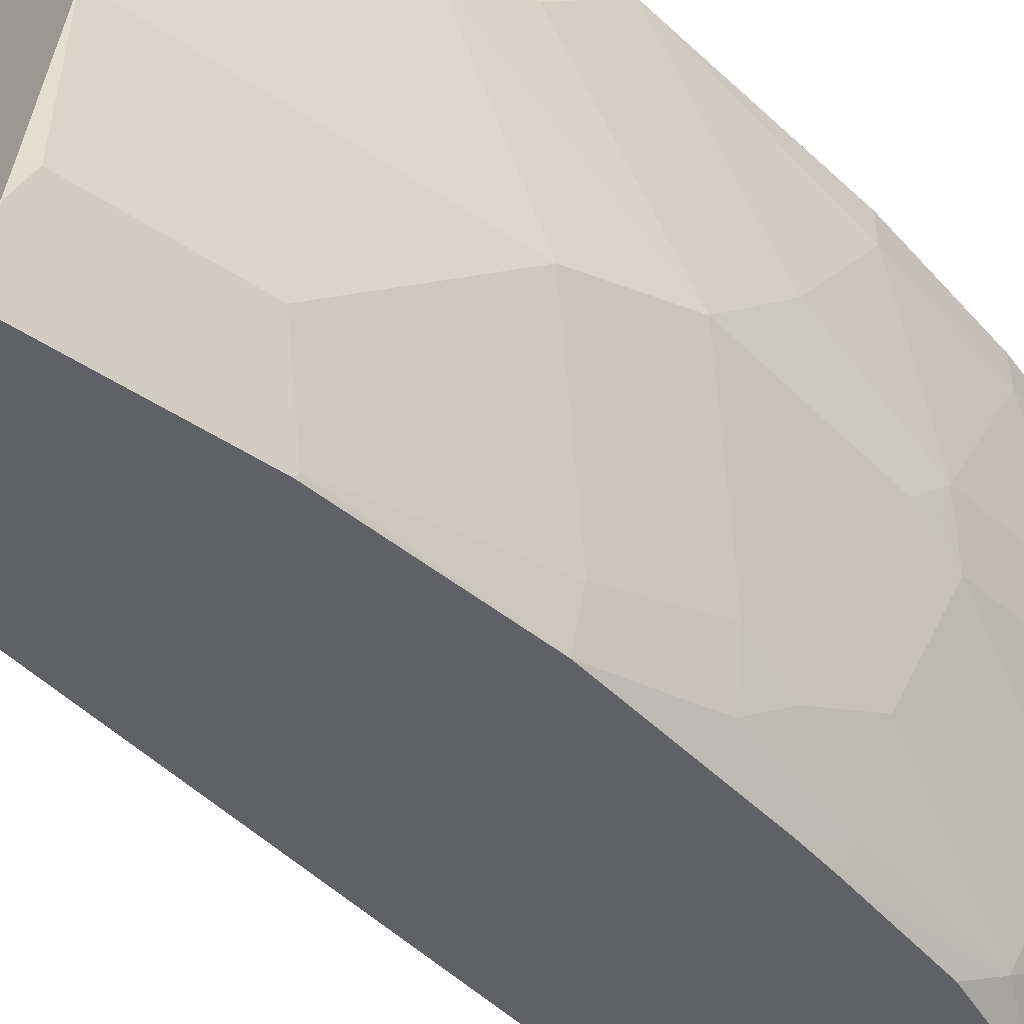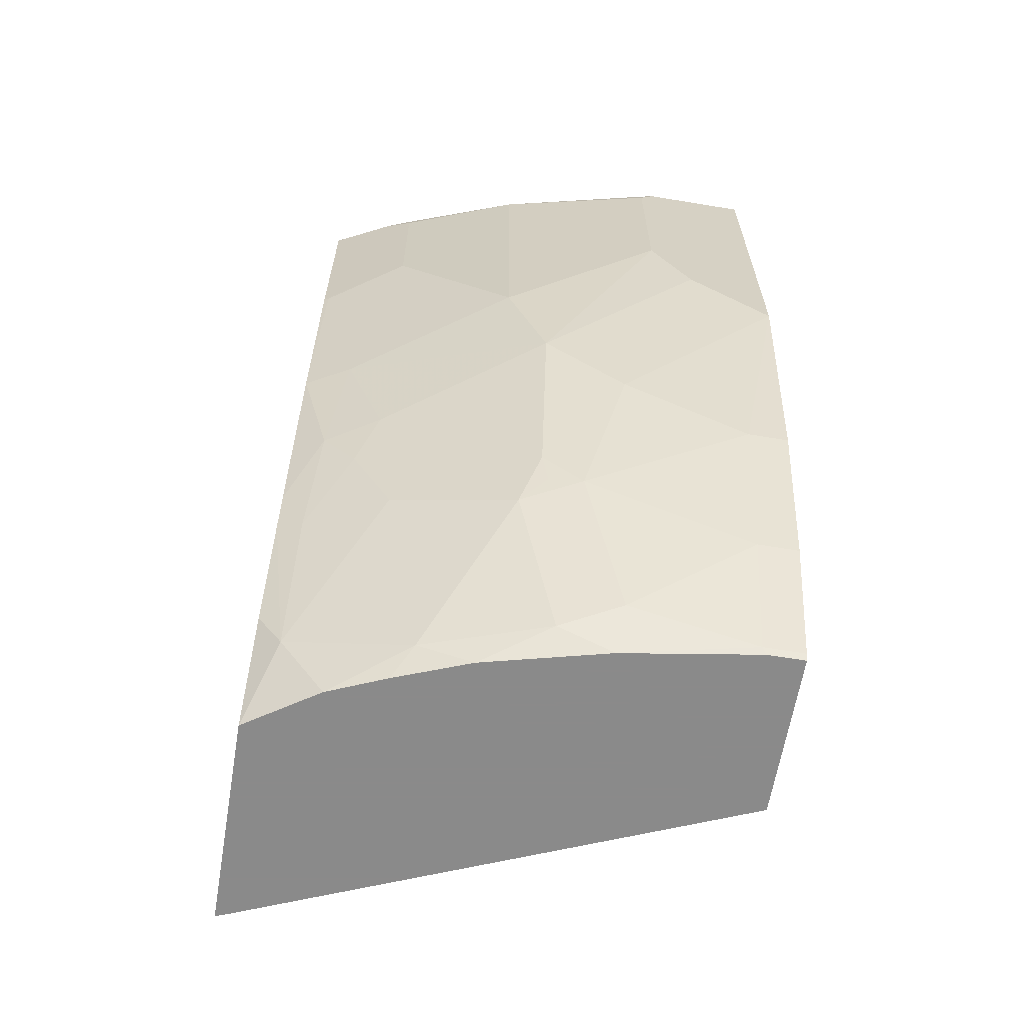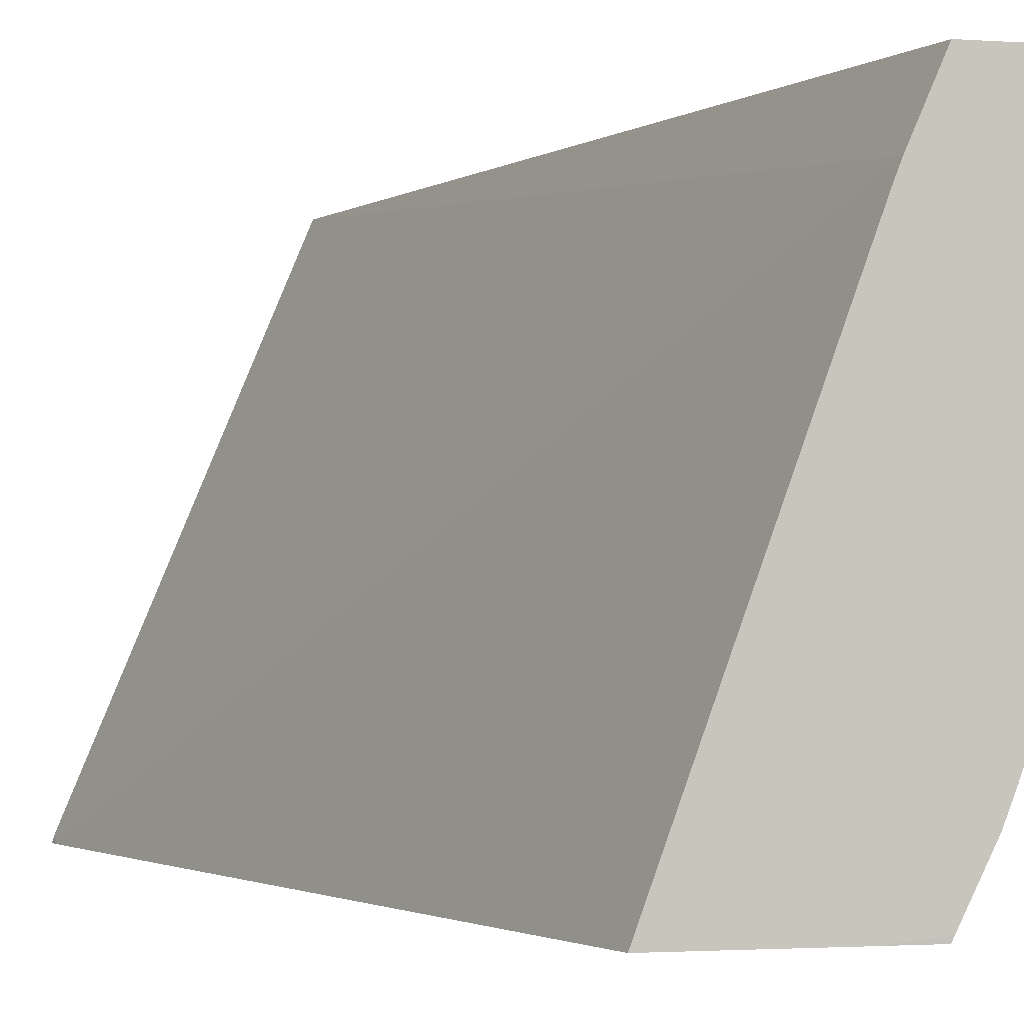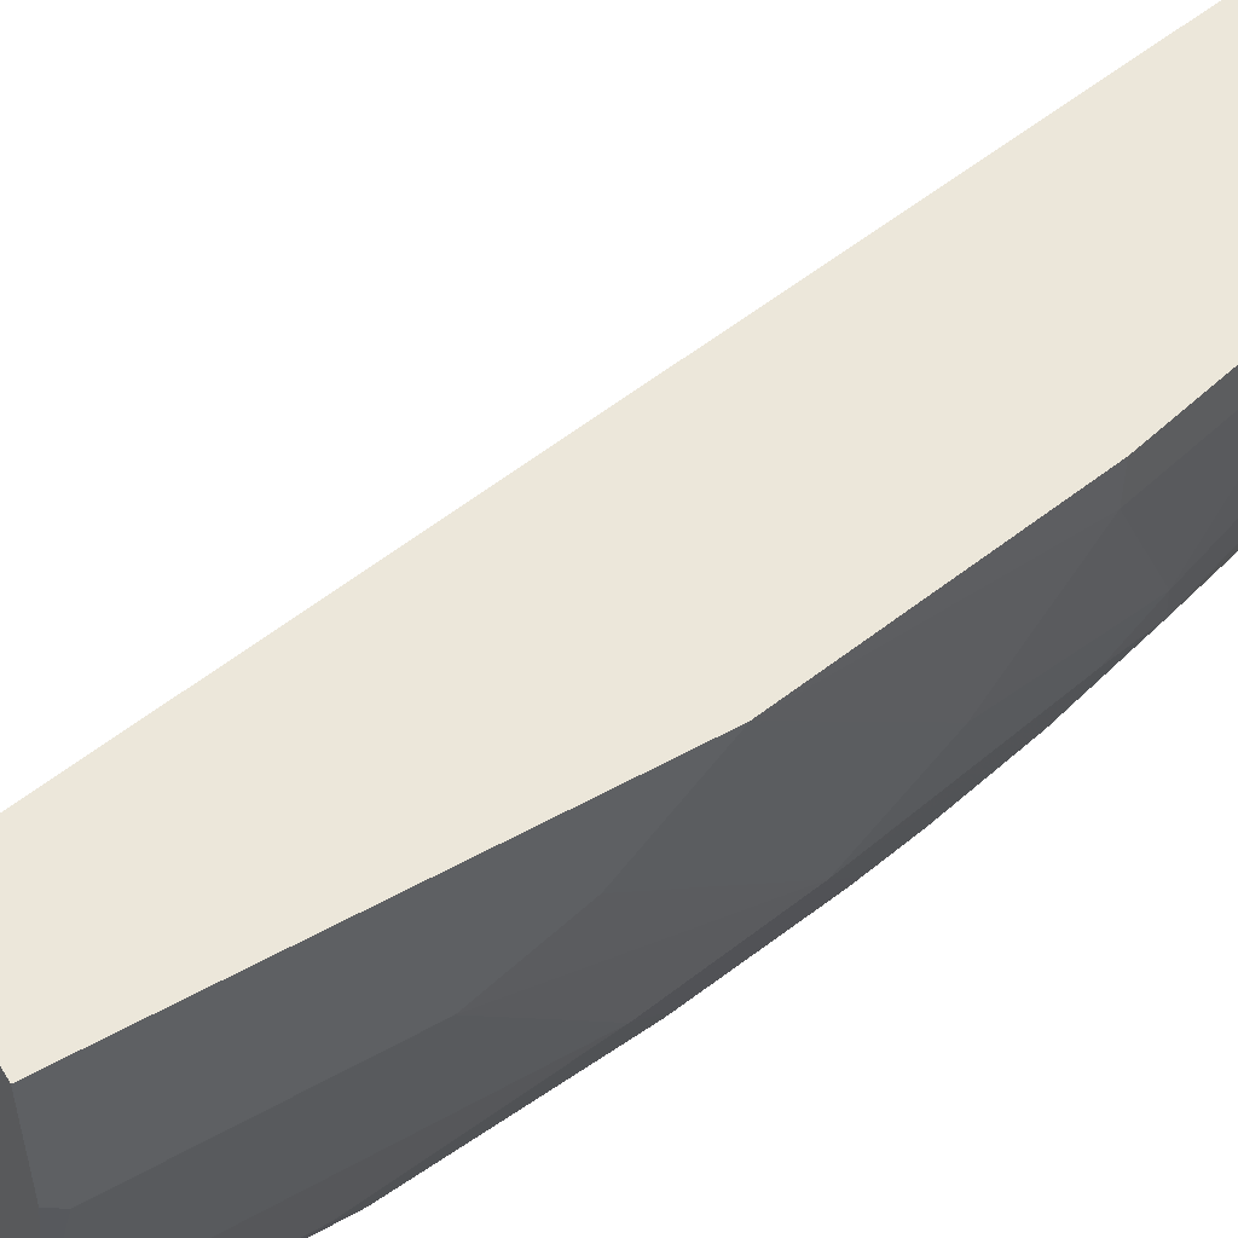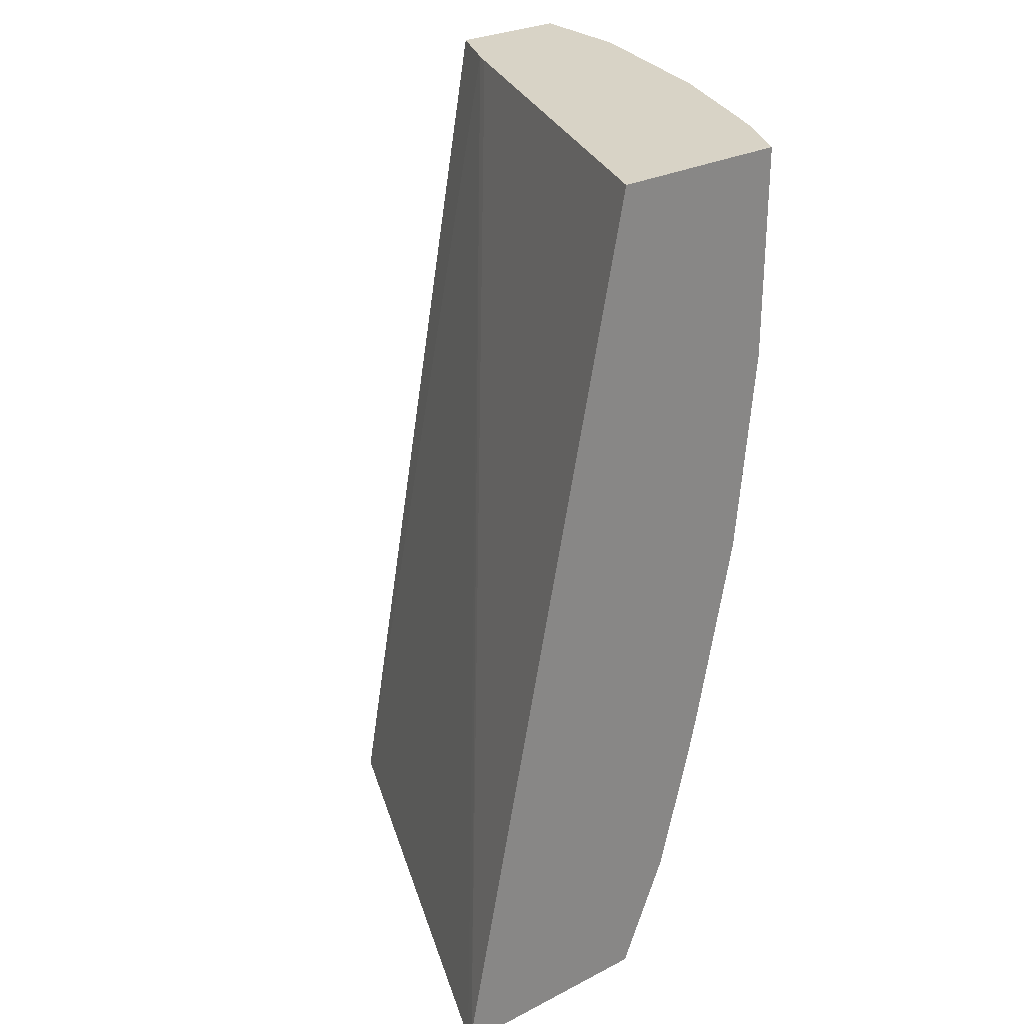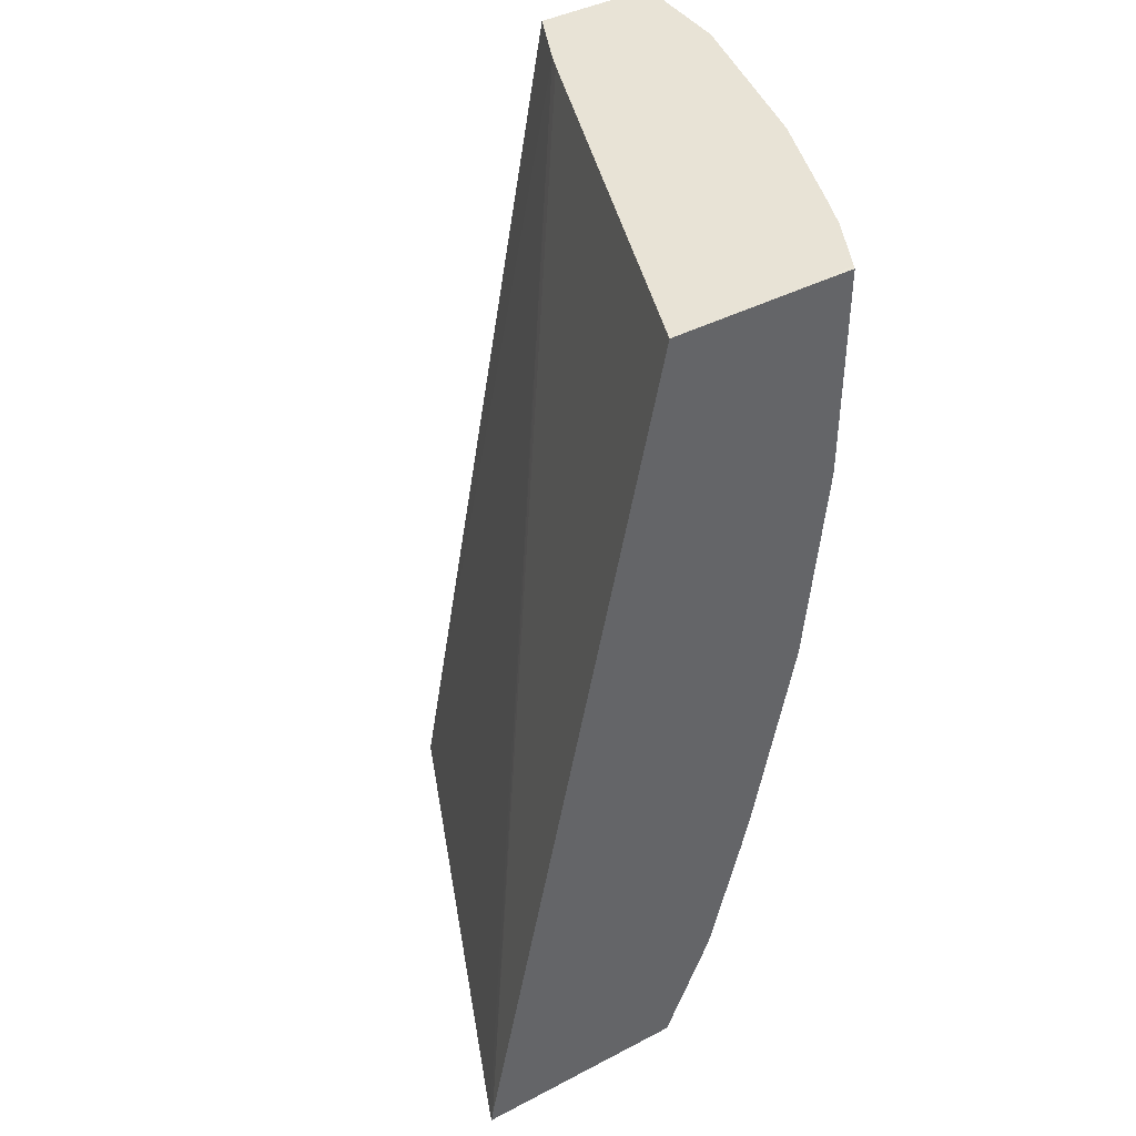
<metadata>
{"format":"obj","ext":"obj","renderer":"f3d","projection":"perspective","resolution":1024,"background":"white","views":[{"elev":-48.6,"azim":-126.3,"up":"+Z"},{"elev":-63.6,"azim":-99.5,"up":"+Y"},{"elev":-1.7,"azim":164.9,"up":"+Z"},{"elev":52.1,"azim":-121.1,"up":"+Z"},{"elev":28.0,"azim":142.2,"up":"+Y"},{"elev":41.9,"azim":147.9,"up":"+Y"}]}
</metadata>
<code>
v -0.4933 -0.3084 -0.02057
v -0.4933 -0.2879 -0.0001035
v -0.4933 -0.2878 -0.04112
v -0.4728 -0.37 -0.1233
v -0.4728 -0.4111 -0.08223
v -0.4933 -0.3289 -0.0001035
v -0.4933 -0.1366 -0.0001035
v -0.4933 -0.2467 -0.06168
v -0.4728 -0.3084 -0.1439
v -0.4317 -0.3495 -0.2261
v -0.4317 -0.4111 -0.2055
v -0.4214 -0.4419 -0.2158
v -0.4214 -0.483 -0.1953
v -0.4522 -0.4728 -0.1233
v -0.4522 -0.4933 -0.1028
v -0.4728 -0.4522 -0.02057
v -0.4727 -0.4523 -0.0001035
v -0.4317 -0.1366 -0.0001035
v -0.4933 -0.1366 -0.05442
v -0.4933 -0.1439 -0.06168
v -0.4317 -0.2467 -0.2466
v -0.4728 -0.1366 -0.1439
v -0.4522 -0.2261 -0.2055
v -0.4202 -0.3518 -0.249
v -0.4179 -0.4179 -0.2329
v -0.4008 -0.483 -0.2364
v -0.3803 -0.5652 -0.2364
v -0.4214 -0.5447 -0.1542
v -0.4419 -0.5036 -0.1336
v -0.4488 -0.4899 -0.1199
v -0.4214 -0.5858 -0.1131
v -0.4317 -0.5755 -0.08223
v -0.4522 -0.5344 -0.02057
v -0.4522 -0.5345 -0.0001035
v -0.4173 -0.1366 -0.03286
v -0.3477 -0.5995 -0.0001035
v -0.4917 -0.1366 -0.06168
v -0.4305 -0.2455 -0.249
v -0.4506 -0.1366 -0.2055
v -0.4522 -0.1439 -0.2055
v -0.4454 -0.2193 -0.2193
v -0.3996 -0.4545 -0.249
v -0.3945 -0.4767 -0.249
v -0.3777 -0.5422 -0.249
v -0.3534 -0.5995 -0.249
v -0.3775 -0.5995 -0.2131
v -0.4008 -0.5858 -0.1747
v -0.4042 -0.5995 -0.1473
v -0.4145 -0.5995 -0.1062
v -0.4196 -0.5995 -0.08566
v -0.4317 -0.5961 -0.02057
v -0.4316 -0.5961 -0.0001035
v -0.4141 -0.1366 -0.04112
v -0.245 -0.5995 -0.2449
v -0.2443 -0.5937 -0.249
v -0.4299 -0.5995 -0.0001035
v -0.4305 -0.1367 -0.249
v -0.4454 -0.1366 -0.2189
v -0.4454 -0.137 -0.2193
v -0.2436 -0.5995 -0.249
v -0.3898 -0.5995 -0.1843
v -0.4299 -0.5995 -0.01884
v -0.338 -0.1366 -0.249
v -0.4317 -0.1366 -0.2466
v -0.4085 -0.1366 -0.249
f 24 42 25
f 27 45 46
f 25 42 26
f 26 42 43
f 27 44 45
f 27 46 47
f 31 48 49
f 27 43 44
f 28 47 31
f 28 31 29
f 31 47 48
f 24 43 42
f 27 47 28
f 24 44 43
f 20 37 22
f 24 60 45
f 24 55 60
f 24 63 55
f 24 65 63
f 24 57 65
f 24 38 57
f 23 41 38
f 23 59 41
f 23 40 59
f 22 39 40
f 21 38 24
f 21 23 38
f 31 49 50
f 24 45 44
f 31 50 32
f 57 64 65
f 32 51 33
f 58 64 59
f 19 37 20
f 57 59 64
f 54 60 55
f 53 55 63
f 51 56 52
f 51 62 56
f 50 62 51
f 47 61 48
f 46 61 47
f 39 59 40
f 39 58 59
f 38 59 57
f 32 50 51
f 38 41 59
f 36 45 60
f 36 46 45
f 36 61 46
f 36 48 61
f 36 49 48
f 36 50 49
f 36 62 50
f 36 56 62
f 35 55 53
f 35 54 55
f 35 36 54
f 34 51 52
f 33 51 34
f 36 60 54
f 18 36 35
f 26 43 27
f 16 33 34
f 7 18 35
f 6 16 17
f 5 16 6
f 5 15 16
f 5 14 15
f 4 14 5
f 4 13 14
f 4 12 13
f 4 11 12
f 4 10 11
f 4 9 10
f 4 8 9
f 3 8 4
f 2 18 7
f 2 36 18
f 2 56 36
f 2 52 56
f 2 34 52
f 2 17 34
f 2 6 17
f 1 6 2
f 1 4 5
f 1 3 4
f 1 8 3
f 1 20 8
f 1 19 20
f 1 7 19
f 1 2 7
f 16 34 17
f 7 35 53
f 7 53 63
f 1 5 6
f 7 65 64
f 15 33 16
f 7 63 65
f 15 32 33
f 15 31 32
f 15 29 31
f 14 30 15
f 14 29 30
f 13 29 14
f 13 28 29
f 13 27 28
f 13 26 27
f 12 26 13
f 12 25 26
f 11 25 12
f 15 30 29
f 10 24 25
f 10 25 11
f 7 39 22
f 7 22 37
f 7 64 58
f 8 20 22
f 8 22 9
f 7 37 19
f 9 22 40
f 9 40 23
f 9 23 21
f 10 21 24
f 9 21 10
f 7 58 39

</code>
